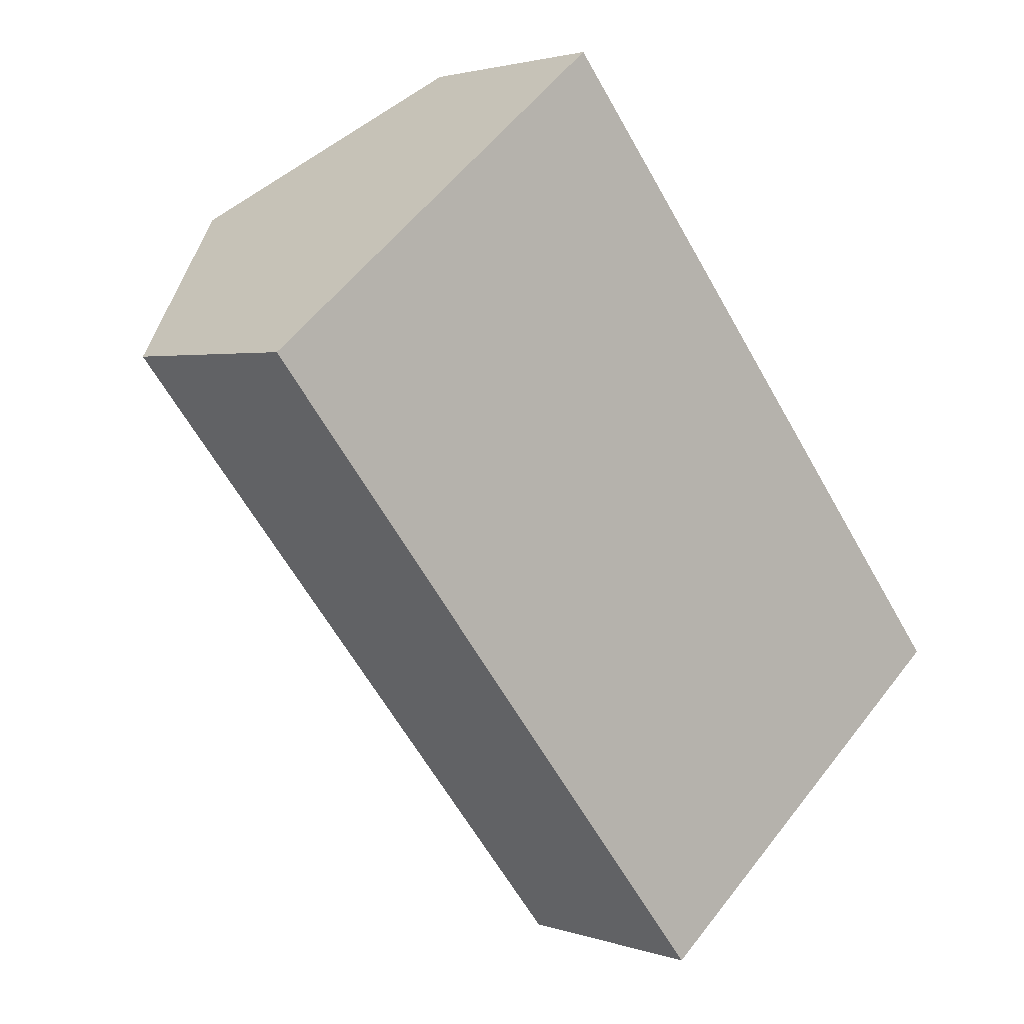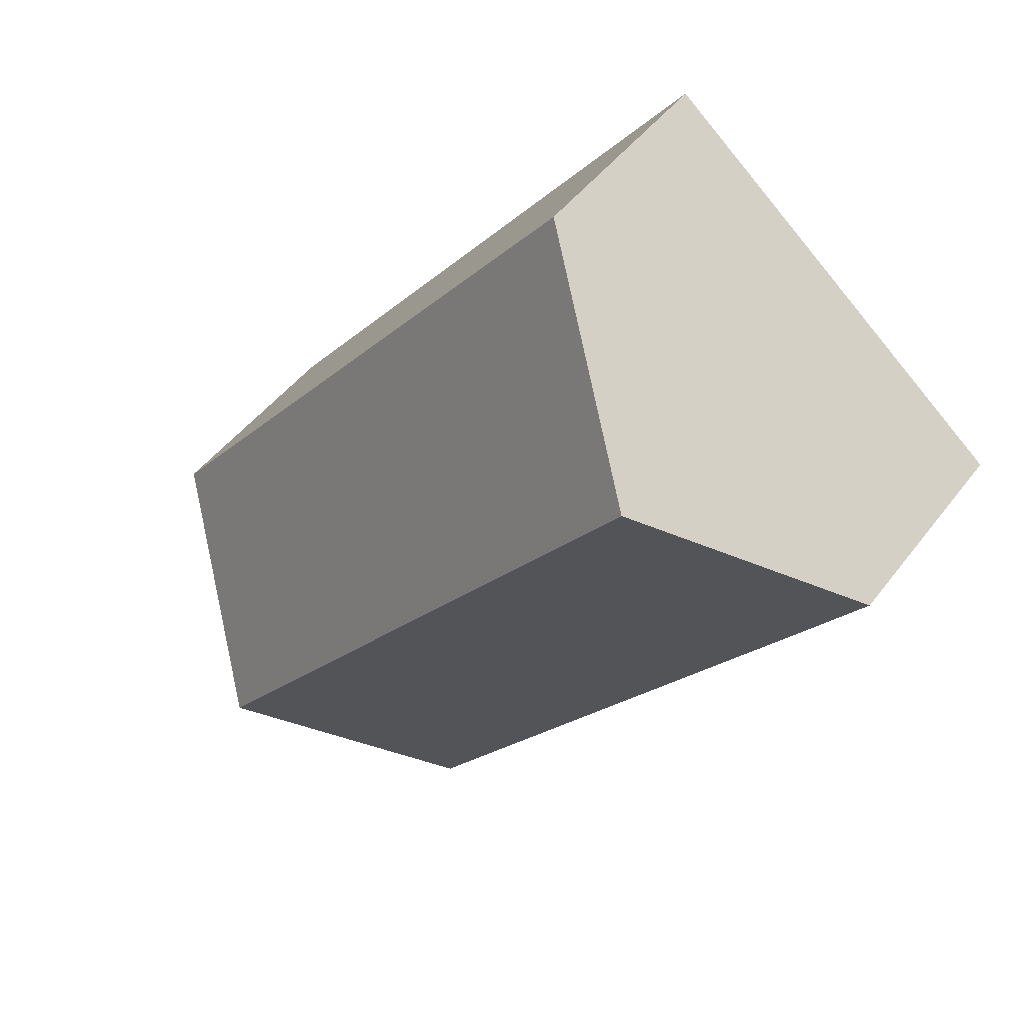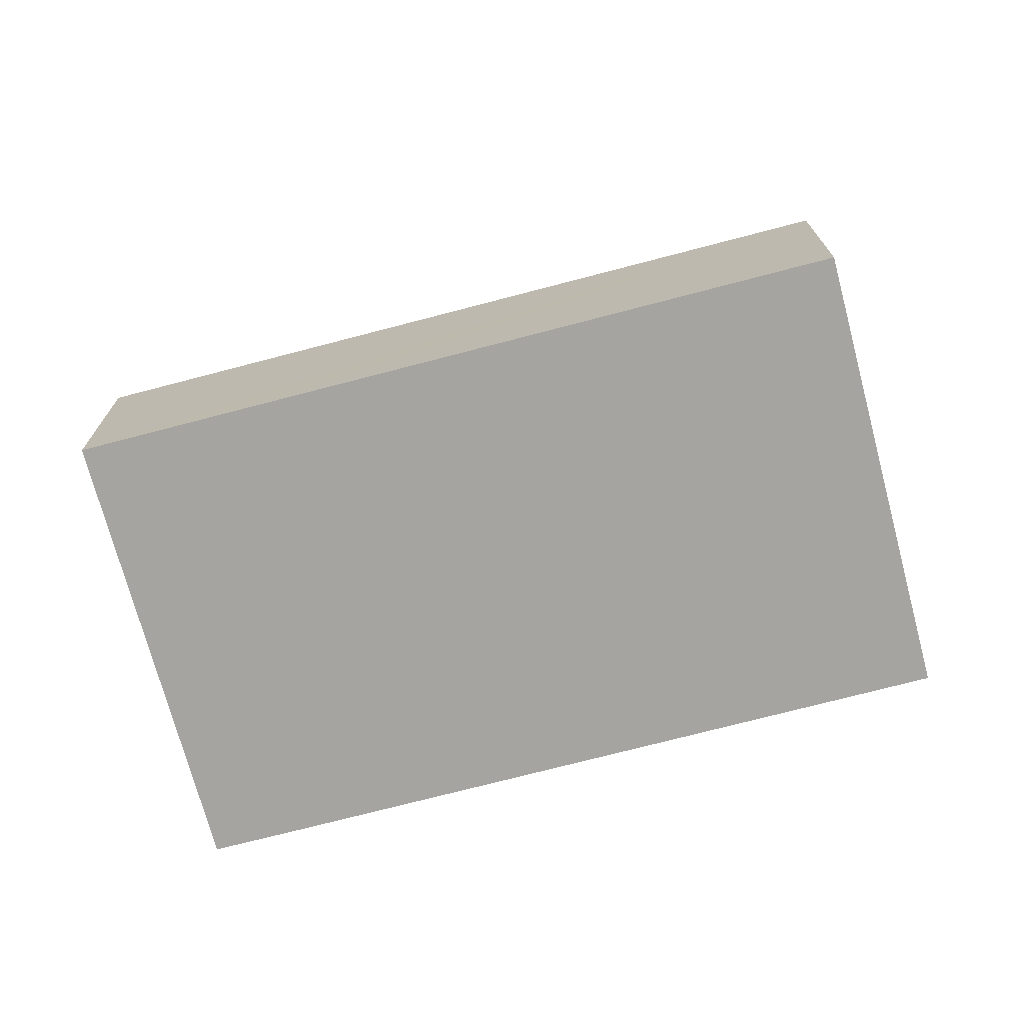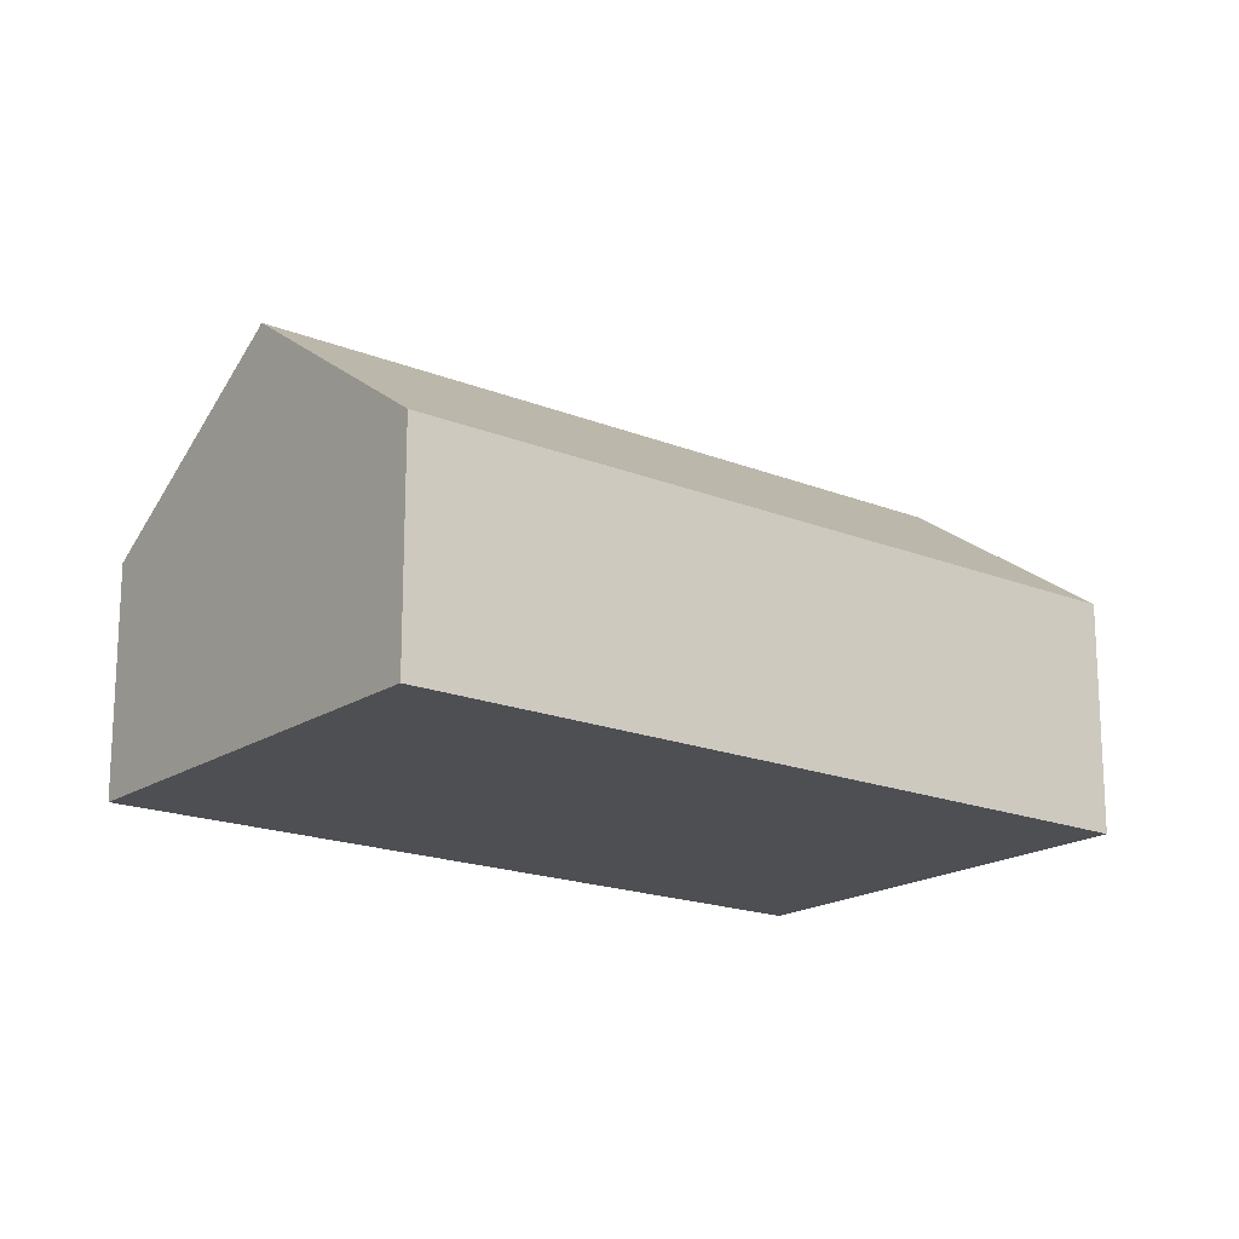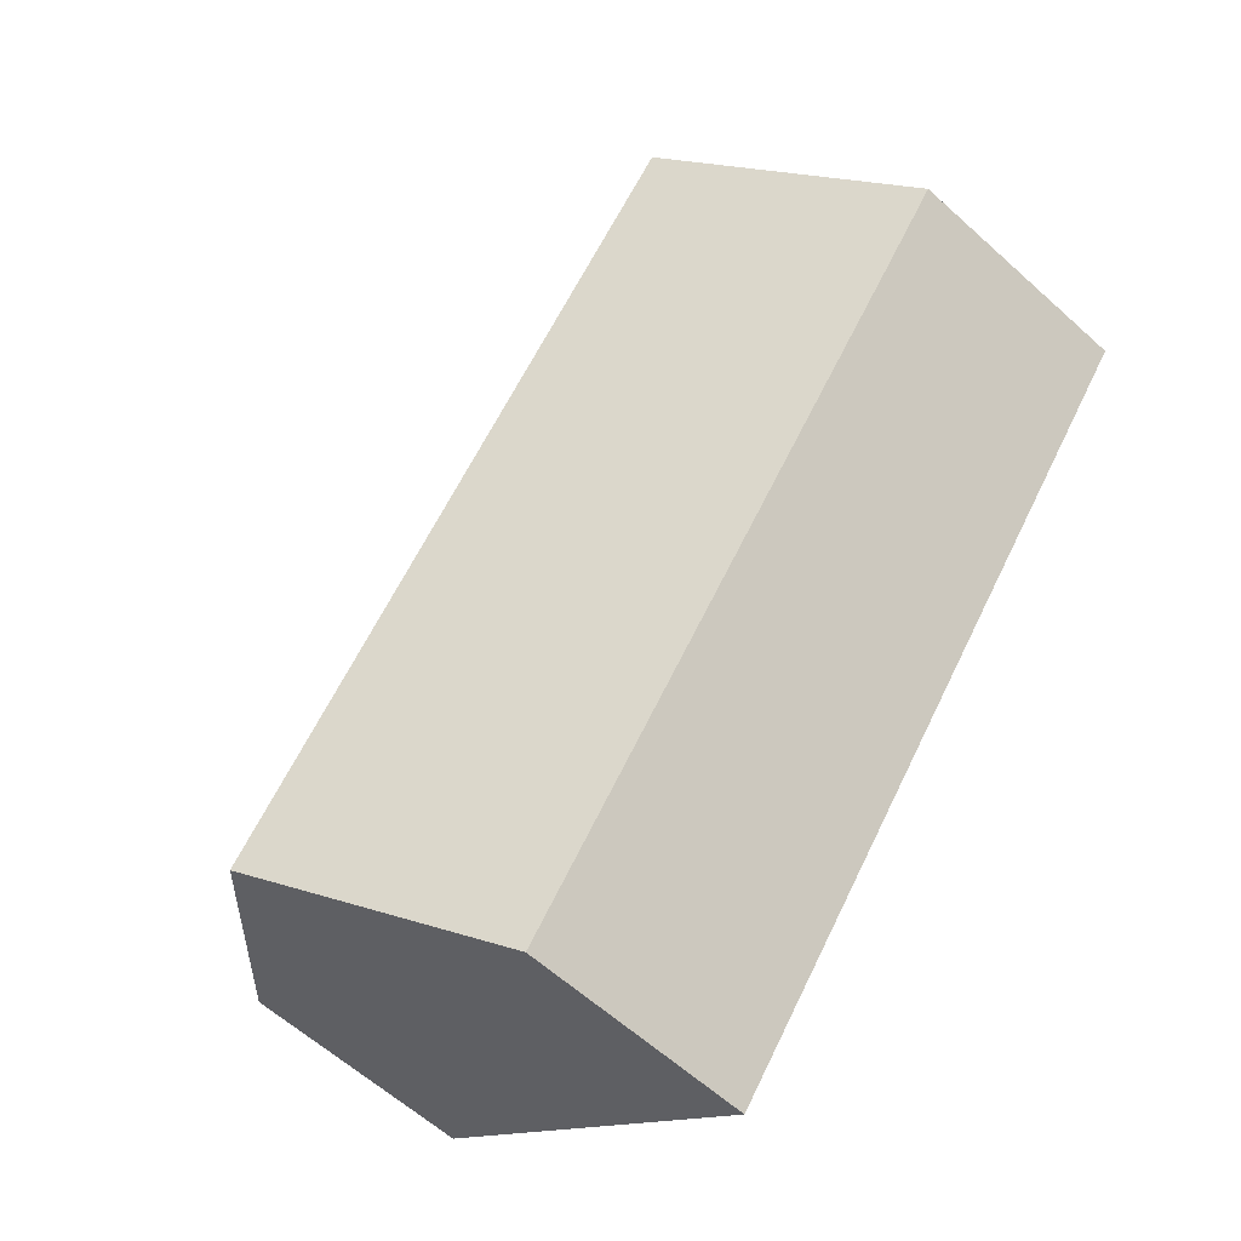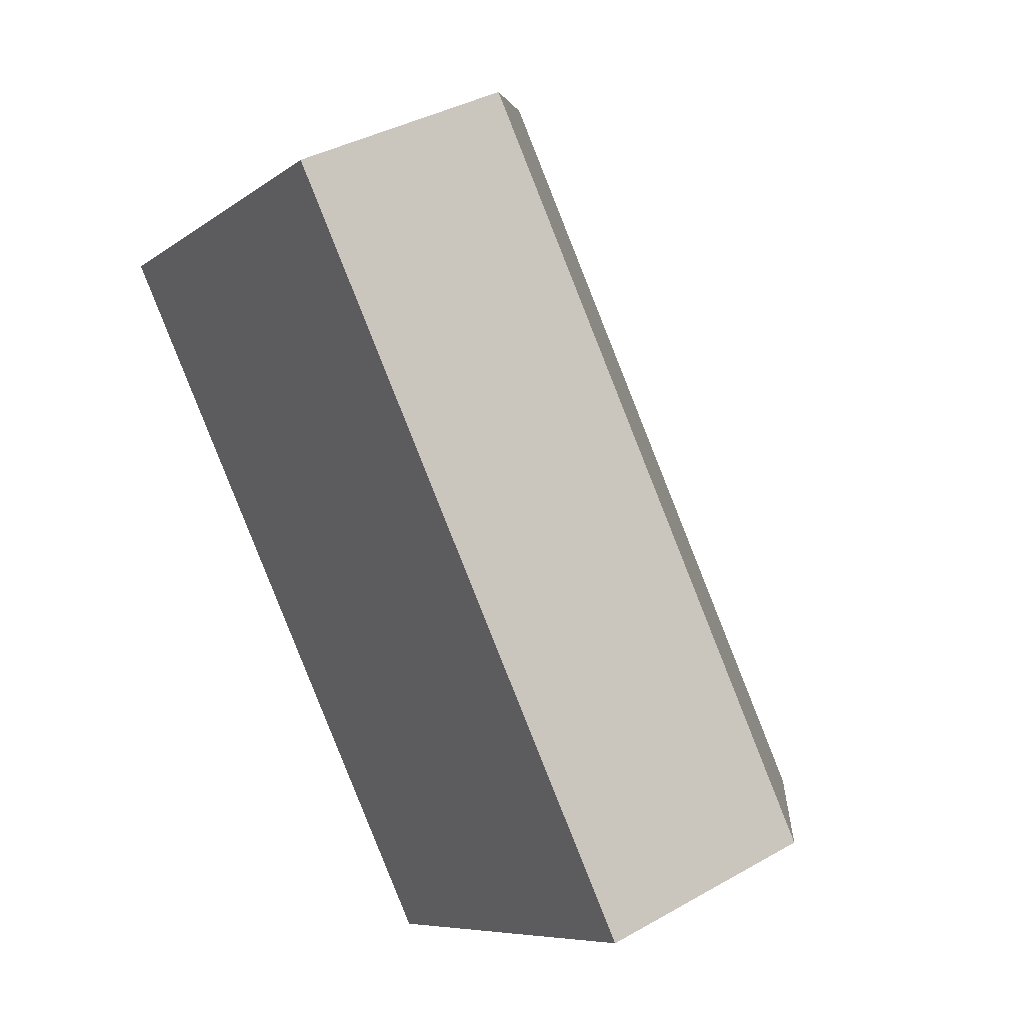
<metadata>
{"format":"obj","ext":"obj","renderer":"f3d","projection":"perspective","resolution":1024,"background":"white","views":[{"elev":2.4,"azim":-39.9,"up":"+Z"},{"elev":46.2,"azim":-145.3,"up":"+Z"},{"elev":-73.2,"azim":65.7,"up":"+Y"},{"elev":-18.1,"azim":-167.1,"up":"+Y"},{"elev":-60.6,"azim":-132.7,"up":"+Z"},{"elev":37.8,"azim":54.0,"up":"+Z"}]}
</metadata>
<code>
v  6.674 14.17 5.502
v  31.86 8.356 -11.86
v  25.14 14.17 -17.31
v  17.77 8.352 5.566
v  13.36 8.356 11.01
v  6.582 8.352 -8.155
v  18.82 8.71 -22.43
v  18.4 8.35 -22.77
v  4.786 8.352 -5.935
v  2.093 8.353 -2.605
v  0 8.361 5.12e-16
v  0.441 8.745 0.364
v  0 0 0
v  2.093 1.595e-16 -2.605
v  4.786 3.634e-16 -5.935
v  6.582 4.994e-16 -8.155
v  18.4 1.394e-15 -22.77
v  0.441 -2.229e-17 0.364
v  6.674 -3.369e-16 5.502
v  13.36 -6.741e-16 11.01
v  17.77 -3.408e-16 5.566
v  31.86 7.263e-16 -11.86
v  25.14 1.06e-15 -17.31
v  18.82 1.373e-15 -22.43
g defaultobject
f 1 2 3
f 2 1 4
f 4 1 5
f 6 7 8
f 7 6 3
f 3 6 1
f 1 6 9
f 1 9 10
f 1 10 11
f 1 11 12
f 10 13 11
f 13 10 14
f 14 10 9
f 14 9 15
f 15 9 6
f 15 6 8
f 15 8 16
f 16 8 17
f 13 12 11
f 12 13 1
f 1 13 5
f 5 13 18
f 5 18 19
f 5 19 20
f 20 4 5
f 4 20 2
f 2 20 21
f 2 21 22
f 22 3 2
f 3 22 23
f 3 23 7
f 7 23 24
f 7 24 8
f 8 24 17
f 21 23 22
f 23 21 24
f 24 21 20
f 24 20 19
f 24 19 17
f 17 19 16
f 16 19 18
f 16 18 15
f 15 18 14
f 14 18 13

</code>
